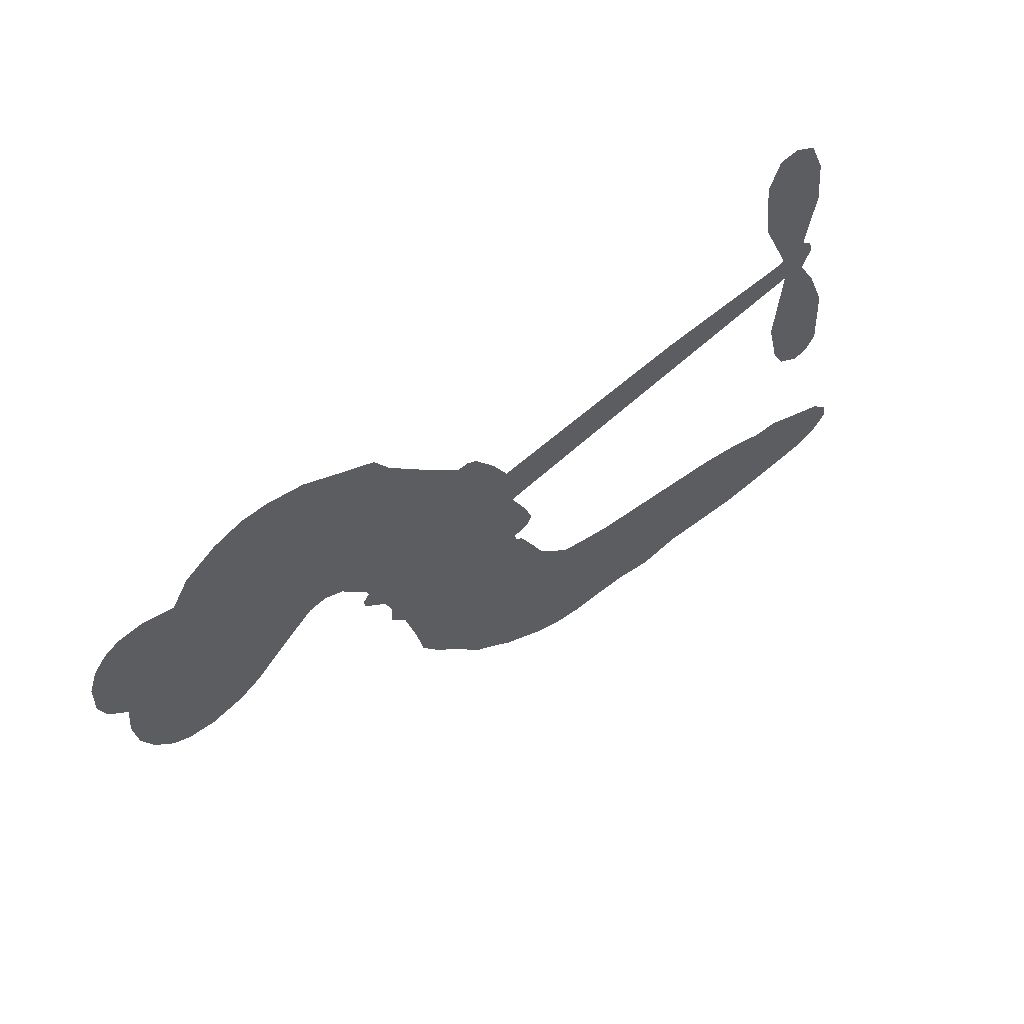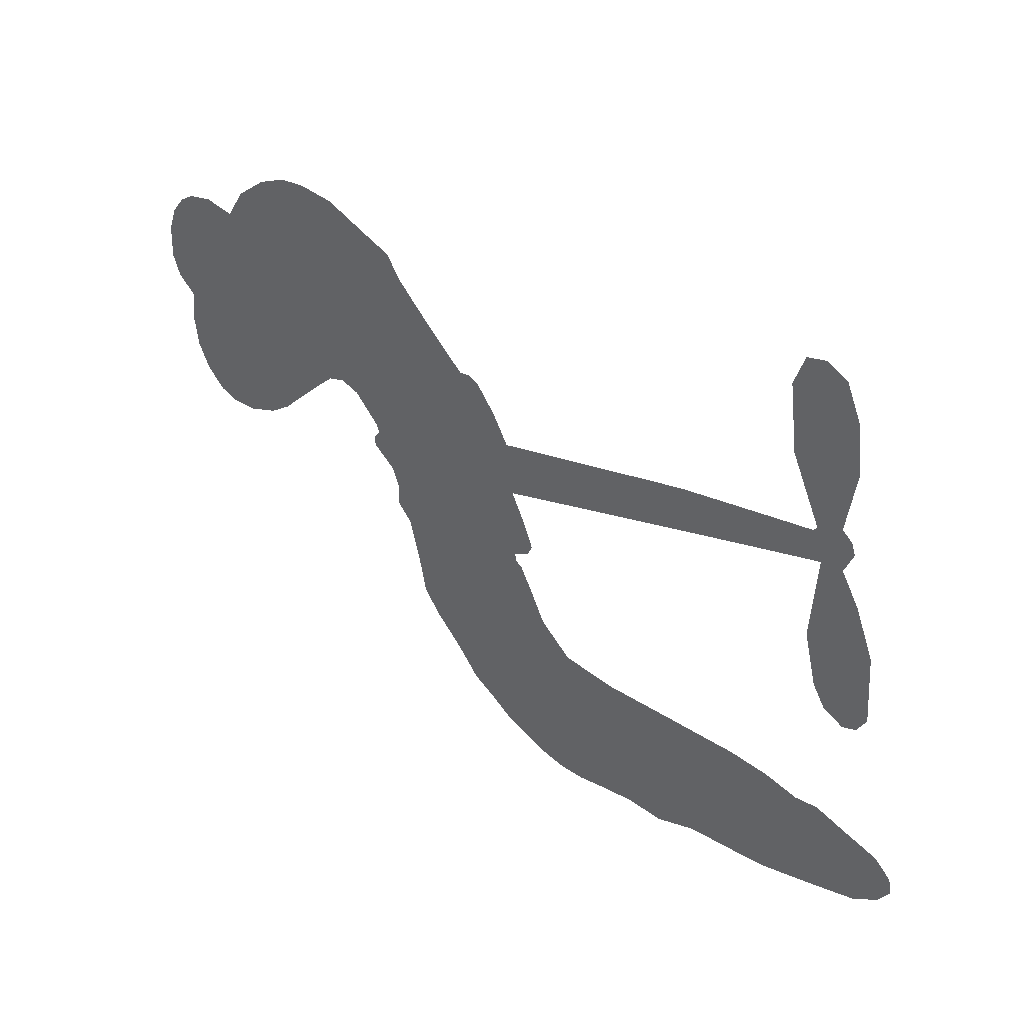
<metadata>
{"format":"obj","ext":"obj","renderer":"f3d","projection":"perspective","resolution":1024,"background":"white","views":[{"elev":58.6,"azim":-37.9,"up":"+Y"},{"elev":35.9,"azim":38.2,"up":"+Y"}]}
</metadata>
<code>
v 101.2 15.44 0
v 100.5 20.59 0
v 101 25.71 0
v 97.96 28.64 0
v 96.66 32.16 0
v 96.82 37.62 0
v 98.17 41.47 0
v 100.3 44.23 0
v 102.8 45.8 0
v 107.1 46.48 0
v 112.1 45.31 0
v 115 50.07 0
v 120.2 53.96 0
v 125.1 55.94 0
v 129.4 56.23 0
v 135.5 55.32 0
v 147.5 49.72 0
v 149.9 46 0
v 162.4 33.13 0
v 164.3 33.33 0
v 166 32.42 0
v 171.9 23 0
v 205.8 29.21 0
v 229.1 31.95 0
v 229.8 32.63 0
v 224.8 43.81 0
v 223.4 55.13 0
v 225.3 60.18 0
v 228.6 60.78 0
v 232.2 58.83 0
v 234.7 52.77 0
v 235.6 44.34 0
v 233.9 34.17 0
v 235.7 32.53 0
v 236.3 30.53 0
v 234.7 26.98 0
v 237.7 21.57 0
v 240.9 13.3 0
v 241.6 1.524 0
v 239.9 -1.164 0
v 237.5 -1.794 0
v 234 0.2984 0
v 231.9 3.898 0
v 229.8 12.71 0
v 230.9 26.91 0
v 173.2 13.96 0
v 177.2 4.679 0
v 176.4 2.948 0
v 173.7 1.728 0
v 174 0.3822 0
v 175.1 -0.5338 0
v 179.7 -9.861 0
v 185 -14.91 0
v 194.2 -16.63 0
v 218.1 -17.73 0
v 225 -18.74 0
v 230.8 -20.51 0
v 234.8 -20.33 0
v 246 -24.74 0
v 248.9 -27.68 0
v 249.4 -30.37 0
v 247.3 -33.26 0
v 243 -35.68 0
v 225.6 -38.76 0
v 211.9 -38.85 0
v 205.2 -40.59 0
v 199.1 -39.79 0
v 188.5 -40.54 0
v 184.3 -40.19 0
v 179.4 -38.73 0
v 172.2 -34.96 0
v 164.9 -29.51 0
v 156.6 -19.62 0
v 153.7 -15.4 0
v 150.5 -1.967 0
v 148 1.011 0
v 148.1 4.711 0
v 146.9 7.757 0
v 143.2 11.03 0
v 143 12.63 0
v 144.1 14.02 0
v 143.6 15.38 0
v 139.4 20.13 0
v 136.3 21.36 0
v 133.3 20.65 0
v 122.5 10.51 0
v 118.8 8.151 0
v 113.4 6.473 0
v 109.1 6.725 0
v 106.2 8.009 0
v 103.2 11.28 0
v 202 20.5 0
v 230.6 31.08 0
v 146.1 15.34 0
v 171.8 0.8962 0
v 177.4 -5.045 0
v 145.1 12 0
v 163.7 30.19 0
v 175.4 9.276 0
v 216.5 23.73 0
v 232 32.88 0
v 223.7 25.32 0
v 227.3 26.12 0
v 145.1 9.432 0
v 171.6 3.81 0
v 227.3 38.22 0
v 233.4 30.36 0
v 230.5 36.3 0
v 245.6 -29.75 0
v 237.7 2.109 0
v 144.6 19.81 0
v 173.6 -2.08 0
v 147.6 10.53 0
v 109.9 12.4 0
v 104.4 40.56 0
v 133.3 25.67 0
v 169.3 27.86 0
v 174.2 5.007 0
v 217.4 30.59 0
v 223.3 31.28 0
v 166.7 2.878 0
v 157.7 29.71 0
v 151.5 7.779 0
v 139.7 25.6 0
v 171 8.6 0
v 228.4 28.96 0
v 168 -2.949 0
v 225.2 28.6 0
v 221.7 28.17 0
v 152.8 2.48 0
v 233.2 -27.41 0
v 230.3 19.81 0
v 227.7 56.42 0
v 234.8 39.25 0
v 241.3 7.414 0
v 103.6 32.66 0
v 220.1 24.53 0
v 233 -23.64 0
v 232.9 23.18 0
v 226.3 -25.75 0
v 240.4 -22.58 0
v 237 -25.33 0
v 127.8 48.3 0
v 187 -31.95 0
v 106 15.19 0
v 116.8 15.26 0
v 100.9 38.36 0
v 153.3 19.74 0
v 172.3 -9.375 0
v 224.1 49.47 0
v 230.8 40.44 0
v 101.7 29.41 0
v 107.9 26.32 0
v 105.5 29.34 0
v 112.2 31.98 0
v 107.9 32.92 0
v 234.3 -37.31 0
v 241.5 -27.24 0
v 127.5 52.5 0
v 142.1 43.62 0
v 186.7 -36.47 0
v 118.9 12.02 0
v 127.8 15.6 0
v 114.4 11.39 0
v 149 18.57 0
v 175.9 -8.245 0
v 176.6 -14.63 0
v 109.4 29.62 0
v 114.7 25.37 0
v 111.4 38.64 0
v 105.5 36.45 0
v 123.3 50.12 0
v 132.6 50.73 0
v 145.7 45.91 0
v 193.8 -40.02 0
v 182.2 -33.95 0
v 150.9 13.97 0
v 148.9 26.58 0
v 110.6 35.19 0
v 116.2 35.74 0
v 141.5 52.48 0
v 142.2 22.79 0
v 189.9 -34.49 0
v 192.9 -28.05 0
v 147.8 22.58 0
v 141.8 48.06 0
v 156 39.5 0
v 144.3 25.78 0
v 137.4 49.97 0
v 141.5 33.76 0
v 148 38.43 0
v 141.8 29.39 0
v 147.8 42.48 0
v 146.9 31.79 0
v 135.6 31.45 0
v 152.9 42.72 0
v 138.2 28.89 0
v 152 38.78 0
v 150.4 34.58 0
v 154.7 35.37 0
v 153.3 31.18 0
v 159.2 36.3 0
v 154 26.39 0
v 157.6 33.2 0
v 136.5 24.5 0
v 168.8 0.05443 0
v 165.2 -0.1848 0
v 160.1 4.841 0
v 162.1 -5.602 0
v 231.4 54.94 0
v 228 51.87 0
v 228.3 47.1 0
v 111.4 18.5 0
v 112.9 14.94 0
v 162.5 21.27 0
v 104.7 22.75 0
v 126.6 23.18 0
v 180.6 -13.9 0
v 180.4 -21.25 0
v 182.8 -17.96 0
v 179 -17.74 0
v 172.5 -19.85 0
v 176.4 -20.7 0
v 186.9 -23.95 0
v 172.7 -27.09 0
v 184 -21.47 0
v 182.2 -26.85 0
v 188.5 -19.38 0
v 173.7 -23.39 0
v 161 -24.43 0
v 177.5 -26.32 0
v 108.8 42.32 0
v 107.9 38.96 0
v 119.1 49.94 0
v 117 45.59 0
v 121.4 46.05 0
v 119.8 40.37 0
v 132.5 55.77 0
v 130.6 53.27 0
v 182.4 -37.47 0
v 177.2 -34.17 0
v 117.8 30.19 0
v 138.5 53.9 0
v 133.9 42.46 0
v 155.6 5.696 0
v 157.5 1.032 0
v 158.6 12.8 0
v 155.1 10.21 0
v 158.8 8.762 0
v 164 7.928 0
v 161.6 -13.32 0
v 228.5 43.39 0
v 231.9 45.46 0
v 235.2 48.55 0
v 231.6 50.3 0
v 109.4 15.75 0
v 107.3 19.37 0
v 110.1 22.6 0
v 167.2 23.58 0
v 159.1 24.92 0
v 104.4 26.14 0
v 130.5 23.17 0
v 128.5 27.81 0
v 130.5 18.13 0
v 122.3 16.44 0
v 126.7 19.32 0
v 122.3 21.08 0
v 122.1 26.55 0
v 183.6 -30.42 0
v 186.5 -27.91 0
v 179.4 -30.14 0
v 175.2 -30.41 0
v 191.6 -23.42 0
v 206.6 -17.17 0
v 192.9 -19.94 0
v 196.2 -23.3 0
v 200.6 -16.9 0
v 197.4 -27.79 0
v 195.8 -31.62 0
v 204.5 -24.61 0
v 197.1 -19.68 0
v 192.2 -31.64 0
v 197.7 -35.62 0
v 200.3 -25.09 0
v 201.7 -20.99 0
v 202.6 -36.17 0
v 206 -21.02 0
v 203.7 -30.27 0
v 212.2 -25.67 0
v 199.9 -31.4 0
v 212.4 -17.48 0
v 208.5 -24.12 0
v 207.4 -28.17 0
v 211.7 -21.52 0
v 208.5 -34 0
v 217.4 -23.3 0
v 189.7 -15.84 0
v 114.8 41.62 0
v 115.4 32.57 0
v 114.4 29.35 0
v 118.8 33.42 0
v 119.6 36.83 0
v 121.9 30.63 0
v 126.1 38.09 0
v 122.5 34.3 0
v 126.3 31.8 0
v 131 31.55 0
v 133.3 29.01 0
v 133.2 36.75 0
v 128.7 34.95 0
v 134.5 46.77 0
v 130.7 45.19 0
v 137.8 44.03 0
v 125.9 43.68 0
v 129.7 40.77 0
v 137.5 39.08 0
v 161.4 1.091 0
v 159.9 -2.257 0
v 152.3 -8.72 0
v 155.2 -2.79 0
v 151.4 -5.381 0
v 155 -6.342 0
v 156.9 -11.02 0
v 163.5 4.594 0
v 167.9 6.547 0
v 166.8 11.44 0
v 158 -15.65 0
v 168.7 -23.22 0
v 103.6 18.4 0
v 165.4 26.82 0
v 155.6 22.9 0
v 151.7 23.35 0
v 158.1 18.82 0
v 161 27.93 0
v 125.1 13.06 0
v 125.5 26.3 0
v 118.3 26.52 0
v 117.8 22.07 0
v 113.9 21.49 0
v 206.3 -36.99 0
v 211.9 -30.53 0
v 116.8 38.97 0
v 122.5 42.65 0
v 136.9 35.17 0
v 160.8 -9.375 0
v 166.6 -10.51 0
v 153 -12.05 0
v 170.1 12.58 0
v 170.5 18.2 0
v 162.8 12.43 0
v 165.7 16.91 0
v 162.7 24.52 0
v 155.1 15.61 0
v 119 18.45 0
v 212.8 -34.71 0
v 218.7 -38.84 0
v 219.5 -31.49 0
v 215.3 -38.85 0
v 217 -35.03 0
v 221.4 -35.42 0
v 215.7 -31.49 0
v 217.3 -27.6 0
v 225.2 -31.23 0
v 221.6 -25.64 0
v 223.9 -22.52 0
v 227.6 -22.33 0
v 221.6 -18.25 0
v 187.6 17.24 0
v 188.9 26.12 0
v 167.8 20.21 0
v 161.6 16.6 0
v 225.3 -35 0
v 230.7 -33.05 0
v 230 -38.08 0
v 237.5 -30.44 0
v 220.4 -21.56 0
v 180.4 15.6 0
v 233.8 -31.02 0
v 238.7 -36.51 0
v 236.1 -33.88 0
v 240.3 -33.04 0
v 180.4 24.56 0
v 173.3 19.97 0
v 176.2 23.78 0
v 236 7.052 0
v 238.4 10.2 0
v 235.2 15.3 0
v 230.8 8.303 0
v 234.2 10.93 0
v 99.95 34.46 0
v 171.6 -5.34 0
v 168.1 -6.929 0
v 145.2 35.51 0
v 143.8 39.63 0
v 150 29.93 0
v 168.6 -32.11 0
v 168.8 -28.12 0
v 215.2 -20.12 0
v 162.8 -18.84 0
v 167.7 -18.64 0
v 171.2 -14.86 0
v 165.1 -15.52 0
v 173.6 -12.63 0
v 167.9 -13.63 0
v 222.2 -29.18 0
v 229.2 -29.02 0
v 229.9 -25.53 0
v 179 20.09 0
v 176.8 14.78 0
v 183.4 18.94 0
v 184.6 25.34 0
v 194.8 18.87 0
v 186.9 21.59 0
v 191.2 18.06 0
v 197.3 27.67 0
v 192.1 22.68 0
v 196.6 23.11 0
v 193.1 26.9 0
v 198.4 19.69 0
v 239.3 17.44 0
v 234.4 19.27 0
v 230.1 16.26 0
v 140.9 37.42 0
v 158.8 -22.02 0
v 164.7 -22.3 0
v 163 -26.94 0
v 166.4 -25.92 0
v 176.2 18.15 0
v 211.6 29.91 0
v 214.8 27.45 0
v 209.3 22.12 0
v 212.9 22.92 0
v 210.3 26.06 0
v 206.2 25.01 0
v 201.5 28.44 0
v 200.6 24.4 0
v 194.1 -35.02 0
v 191 -38.02 0
f 112 206 391
f 186 160 174
f 75 130 76
f 203 122 201
f 105 121 206
f 45 107 93
f 51 50 112
f 123 78 77
f 89 88 114
f 125 118 99
f 1 91 145
f 162 164 87
f 25 108 106
f 43 42 110
f 80 79 97
f 126 93 24
f 58 138 142
f 179 299 180
f 128 129 102
f 105 125 325
f 52 166 167
f 143 159 172
f 240 176 70
f 142 138 131
f 176 240 161
f 223 231 219
f 59 158 109
f 95 112 50
f 117 21 98
f 113 94 97
f 97 104 113
f 104 78 113
f 349 383 22
f 166 112 391
f 105 95 49
f 74 73 327
f 51 112 96
f 82 94 111
f 107 34 101
f 52 218 53
f 323 345 322
f 203 260 122
f 90 89 114
f 167 221 218
f 145 256 257
f 91 90 114
f 298 232 170
f 98 19 334
f 282 183 437
f 77 76 130
f 4 3 152
f 152 5 4
f 56 365 366
f 45 126 103
f 115 9 8
f 8 7 147
f 45 139 36
f 106 151 252
f 147 7 6
f 381 158 375
f 114 145 91
f 246 208 245
f 136 154 156
f 10 9 115
f 19 122 334
f 205 83 124
f 17 174 18
f 84 205 116
f 165 111 94
f 182 83 111
f 162 146 164
f 239 15 159
f 206 207 127
f 129 137 102
f 236 234 235
f 350 250 326
f 172 159 14
f 180 302 342
f 126 45 93
f 322 318 320
f 239 238 15
f 211 150 212
f 5 152 390
f 136 152 154
f 25 93 101
f 31 30 210
f 107 45 36
f 124 192 197
f 161 183 144
f 119 430 137
f 120 119 129
f 296 364 376
f 359 361 355
f 287 274 285
f 363 373 406
f 276 285 281
f 50 49 95
f 53 218 220
f 275 54 297
f 49 48 118
f 126 128 103
f 274 287 294
f 58 57 138
f 78 123 113
f 407 406 131
f 118 105 49
f 375 158 142
f 68 161 69
f 61 109 62
f 421 139 132
f 109 60 59
f 166 52 96
f 423 394 160
f 60 109 61
f 348 349 351
f 85 84 116
f 141 58 142
f 162 87 86
f 43 110 385
f 134 32 151
f 386 385 135
f 110 42 41
f 110 135 385
f 102 103 128
f 57 366 407
f 40 110 41
f 40 39 110
f 421 387 420
f 119 137 129
f 141 158 59
f 37 36 139
f 105 206 95
f 47 118 48
f 94 81 97
f 95 206 112
f 430 433 432
f 432 100 430
f 413 416 369
f 82 81 94
f 177 165 94
f 98 20 19
f 98 21 20
f 97 79 104
f 63 62 109
f 108 151 106
f 117 330 259
f 210 133 211
f 93 107 101
f 83 82 111
f 259 22 117
f 348 99 46
f 47 99 118
f 24 93 25
f 132 139 45
f 35 34 107
f 126 24 128
f 101 34 33
f 118 125 105
f 130 123 77
f 115 8 147
f 128 24 120
f 108 101 33
f 27 133 28
f 108 33 134
f 255 253 254
f 185 111 165
f 28 133 29
f 133 30 29
f 129 128 120
f 110 39 135
f 159 15 14
f 145 114 256
f 193 160 394
f 101 108 25
f 389 388 385
f 36 35 107
f 168 154 153
f 81 80 97
f 372 373 363
f 151 108 134
f 214 114 164
f 145 257 329
f 163 265 335
f 179 233 171
f 390 6 5
f 147 390 171
f 113 123 177
f 177 123 248
f 209 346 392
f 397 396 225
f 261 154 152
f 27 150 211
f 253 252 151
f 152 136 390
f 3 2 216
f 168 169 300
f 261 152 3
f 168 156 154
f 261 153 154
f 234 236 172
f 179 156 155
f 147 171 115
f 64 374 372
f 375 380 381
f 141 142 158
f 142 131 375
f 172 14 13
f 143 173 239
f 308 205 197
f 196 198 187
f 283 175 67
f 161 144 176
f 264 266 163
f 214 146 213
f 85 262 264
f 262 85 116
f 114 88 164
f 87 164 88
f 177 94 113
f 332 148 331
f 112 166 96
f 166 149 403
f 346 209 345
f 223 219 221
f 169 168 153
f 155 156 168
f 265 162 86
f 162 265 146
f 179 180 170
f 11 10 232
f 136 156 171
f 171 156 179
f 12 234 13
f 172 13 234
f 173 311 189
f 189 311 313
f 16 173 189
f 200 198 199
f 288 280 284
f 183 282 144
f 270 184 224
f 70 176 241
f 245 248 123
f 148 165 177
f 188 194 192
f 188 182 185
f 179 155 299
f 179 170 233
f 299 300 242
f 301 302 180
f 188 192 124
f 17 181 186
f 83 182 124
f 438 161 68
f 437 283 279
f 288 290 286
f 220 226 228
f 332 165 148
f 188 185 178
f 17 186 174
f 189 186 181
f 174 193 18
f 185 182 111
f 202 187 200
f 182 188 124
f 16 189 243
f 311 173 312
f 189 313 186
f 194 190 192
f 18 193 196
f 194 188 178
f 190 195 197
f 160 193 174
f 198 196 193
f 122 204 201
f 393 194 199
f 160 313 316
f 304 314 343
f 190 197 192
f 198 193 191
f 197 195 308
f 199 191 393
f 198 191 199
f 395 194 178
f 198 200 187
f 201 200 199
f 204 19 202
f 395 199 194
f 201 395 203
f 332 178 185
f 204 202 200
f 260 331 333
f 201 204 200
f 19 204 122
f 83 205 84
f 197 205 124
f 207 206 121
f 206 127 391
f 324 317 207
f 130 320 246
f 250 350 249
f 123 130 245
f 127 207 209
f 207 121 324
f 30 133 210
f 133 27 211
f 150 26 212
f 210 211 255
f 252 212 26
f 253 255 212
f 146 354 339
f 258 153 216
f 146 214 164
f 256 214 213
f 353 247 333
f 348 46 349
f 2 1 329
f 216 257 258
f 307 263 308
f 354 267 338
f 52 167 218
f 221 220 218
f 221 167 223
f 269 270 227
f 219 226 220
f 53 220 228
f 167 222 223
f 219 220 221
f 402 400 404
f 328 225 229
f 222 229 223
f 269 227 271
f 226 227 224
f 224 273 228
f 397 72 396
f 71 70 241
f 227 226 219
f 226 224 228
f 223 229 231
f 144 269 176
f 273 224 184
f 297 53 228
f 399 251 327
f 231 229 225
f 400 402 399
f 426 427 425
f 71 241 272
f 219 231 227
f 10 115 232
f 233 115 171
f 170 232 233
f 115 233 232
f 11 235 12
f 234 12 235
f 11 232 298
f 236 143 172
f 235 11 298
f 235 237 343
f 299 301 180
f 237 302 304
f 143 239 159
f 173 16 238
f 173 238 239
f 70 69 240
f 161 240 69
f 176 269 271
f 271 231 272
f 338 268 337
f 262 263 217
f 314 312 143
f 189 181 243
f 316 313 244
f 246 245 130
f 249 248 245
f 319 322 321
f 318 207 317
f 250 249 208
f 215 260 333
f 249 245 208
f 248 247 353
f 250 208 324
f 247 248 249
f 325 250 324
f 325 326 250
f 230 399 424
f 400 222 401
f 106 252 26
f 253 151 32
f 255 254 31
f 212 252 253
f 210 255 31
f 253 32 254
f 212 255 211
f 214 256 114
f 257 256 213
f 257 213 258
f 216 2 329
f 339 258 213
f 169 153 258
f 330 117 98
f 326 351 350
f 331 260 203
f 259 330 352
f 3 216 261
f 153 261 216
f 263 262 116
f 266 264 262
f 310 304 305
f 301 242 303
f 265 266 267
f 266 262 217
f 267 266 217
f 265 163 266
f 268 267 217
f 268 338 267
f 263 336 217
f 268 303 337
f 270 269 144
f 227 231 271
f 270 144 282
f 227 270 224
f 272 231 225
f 176 271 241
f 272 225 396
f 241 271 272
f 184 278 276
f 228 273 275
f 276 284 285
f 285 274 277
f 273 276 275
f 284 276 278
f 184 276 273
f 54 275 281
f 175 283 437
f 276 281 275
f 279 184 282
f 278 184 279
f 437 279 282
f 290 288 284
f 376 398 296
f 277 54 281
f 282 184 270
f 438 183 161
f 66 286 67
f 67 286 283
f 279 290 278
f 284 280 285
f 285 280 287
f 277 281 285
f 340 65 295
f 278 290 284
f 292 287 280
f 294 287 292
f 340 286 66
f 341 293 295
f 292 280 293
f 358 359 355
f 279 283 290
f 286 290 283
f 293 280 288
f 291 294 398
f 294 292 289
f 295 293 288
f 289 292 293
f 294 289 296
f 294 291 274
f 340 288 286
f 293 341 289
f 361 362 341
f 365 376 364
f 342 170 180
f 275 297 228
f 237 235 298
f 300 299 155
f 301 299 242
f 168 300 155
f 337 300 169
f 242 337 303
f 342 302 237
f 305 301 303
f 311 312 244
f 336 303 268
f 307 310 306
f 301 305 302
f 305 303 306
f 303 336 306
f 304 302 305
f 307 306 263
f 305 306 310
f 308 263 116
f 307 195 309
f 308 116 205
f 195 307 308
f 309 344 316
f 309 244 315
f 307 309 310
f 315 310 309
f 312 173 143
f 313 311 244
f 314 143 236
f 315 312 314
f 244 309 316
f 186 313 160
f 343 314 236
f 315 314 304
f 315 304 310
f 244 312 315
f 344 309 195
f 393 394 423
f 208 246 317
f 318 317 246
f 75 320 130
f 207 318 209
f 323 251 345
f 320 318 246
f 320 321 322
f 322 319 323
f 320 75 321
f 318 322 209
f 347 74 323
f 327 323 74
f 317 324 208
f 325 324 121
f 105 325 121
f 326 325 125
f 348 326 125
f 350 247 249
f 230 425 399
f 323 327 251
f 427 397 328
f 73 399 327
f 145 329 1
f 216 329 257
f 334 330 98
f 215 352 260
f 332 331 203
f 331 148 333
f 178 332 203
f 332 185 165
f 353 333 148
f 371 247 350
f 122 260 334
f 334 260 352
f 336 263 306
f 265 86 335
f 268 217 336
f 300 337 242
f 337 169 338
f 169 258 339
f 265 354 146
f 146 339 213
f 169 339 338
f 65 340 66
f 288 340 295
f 65 355 295
f 341 295 355
f 237 298 342
f 170 342 298
f 235 343 236
f 304 343 237
f 195 190 344
f 423 344 190
f 346 345 251
f 322 345 209
f 399 425 400
f 391 392 149
f 99 348 125
f 323 319 347
f 413 410 368
f 259 370 22
f 215 351 370
f 326 348 351
f 371 333 247
f 370 351 349
f 371 215 333
f 259 352 215
f 334 352 330
f 148 177 353
f 248 353 177
f 267 354 265
f 339 354 338
f 360 363 357
f 289 341 362
f 357 359 360
f 358 356 359
f 364 140 365
f 360 359 356
f 355 65 358
f 361 359 357
f 356 64 360
f 364 405 140
f 361 357 362
f 355 361 341
f 357 363 405
f 289 362 296
f 360 64 372
f 374 157 373
f 296 362 364
f 362 357 405
f 366 365 140
f 398 376 55
f 366 140 407
f 56 366 57
f 417 415 418
f 365 56 367
f 428 384 383
f 22 370 349
f 215 370 259
f 350 351 371
f 215 371 351
f 373 157 380
f 363 360 372
f 378 375 131
f 373 378 406
f 372 374 373
f 381 380 379
f 365 367 376
f 55 376 367
f 377 410 408
f 46 383 349
f 406 378 131
f 373 380 378
f 63 381 379
f 380 375 378
f 157 379 380
f 63 109 381
f 158 381 109
f 408 382 384
f 22 383 384
f 386 135 38
f 377 408 428
f 428 46 409
f 385 386 389
f 387 386 38
f 389 44 388
f 421 420 37
f 422 44 387
f 386 387 389
f 43 385 388
f 44 389 387
f 171 390 136
f 6 390 147
f 392 391 127
f 166 391 149
f 209 392 127
f 149 392 346
f 394 393 191
f 190 194 393
f 193 394 191
f 423 160 316
f 203 395 178
f 199 395 201
f 272 396 71
f 222 328 229
f 328 397 225
f 291 398 55
f 294 296 398
f 400 328 222
f 401 222 167
f 399 402 251
f 167 403 401
f 404 149 346
f 404 400 401
f 346 251 402
f 166 403 167
f 404 403 149
f 404 401 403
f 346 402 404
f 140 405 363
f 362 405 364
f 407 131 138
f 363 406 140
f 407 138 57
f 140 406 407
f 410 377 368
f 413 411 410
f 428 408 384
f 382 408 410
f 413 414 416
f 382 410 411
f 369 411 413
f 416 414 412
f 436 434 435
f 413 368 414
f 417 416 412
f 92 436 419
f 418 369 416
f 417 419 436
f 139 421 37
f 417 418 416
f 417 412 419
f 387 38 420
f 422 421 132
f 344 423 316
f 421 422 387
f 393 423 190
f 72 397 427
f 399 73 424
f 400 425 328
f 425 427 328
f 425 230 426
f 72 427 426
f 46 428 383
f 377 428 409
f 119 429 430
f 137 430 100
f 432 433 431
f 429 23 433
f 434 431 433
f 433 430 429
f 434 433 23
f 415 417 436
f 92 431 434
f 434 436 92
f 434 23 435
f 415 436 435
f 437 183 438
f 68 175 438
f 437 438 175

</code>
